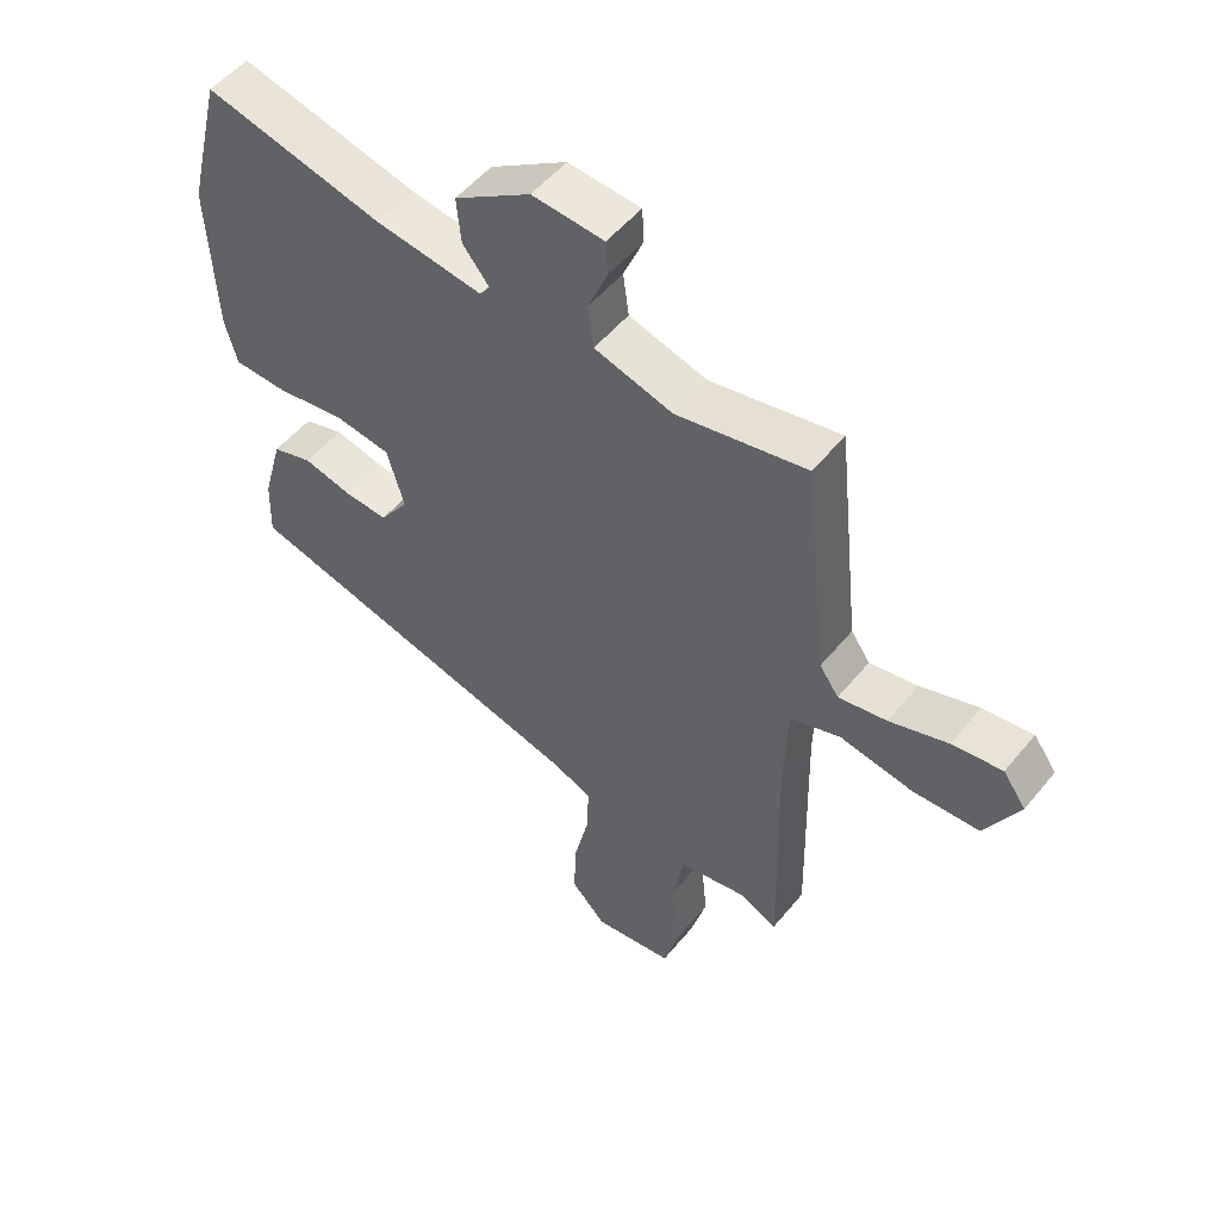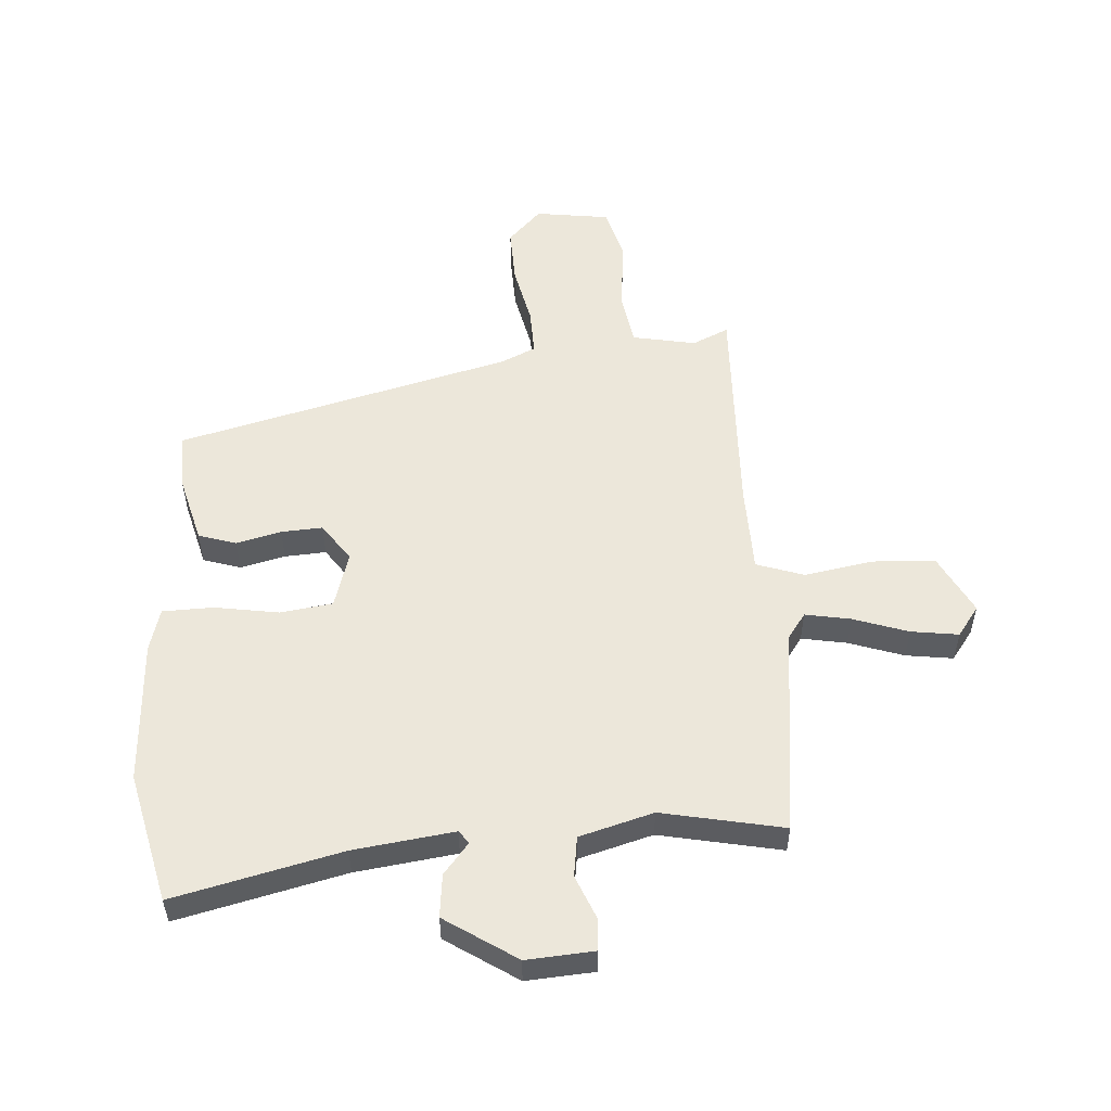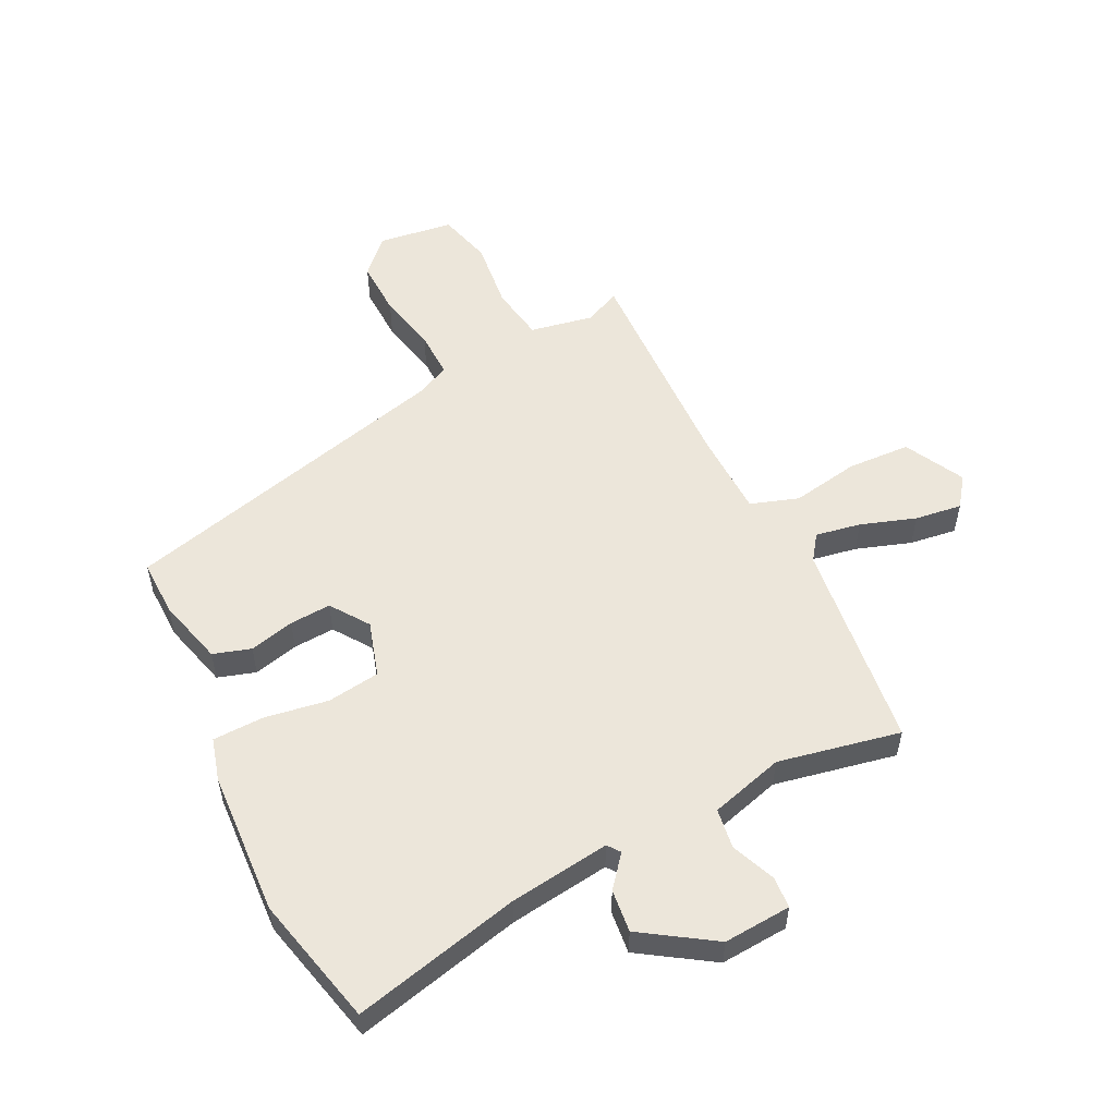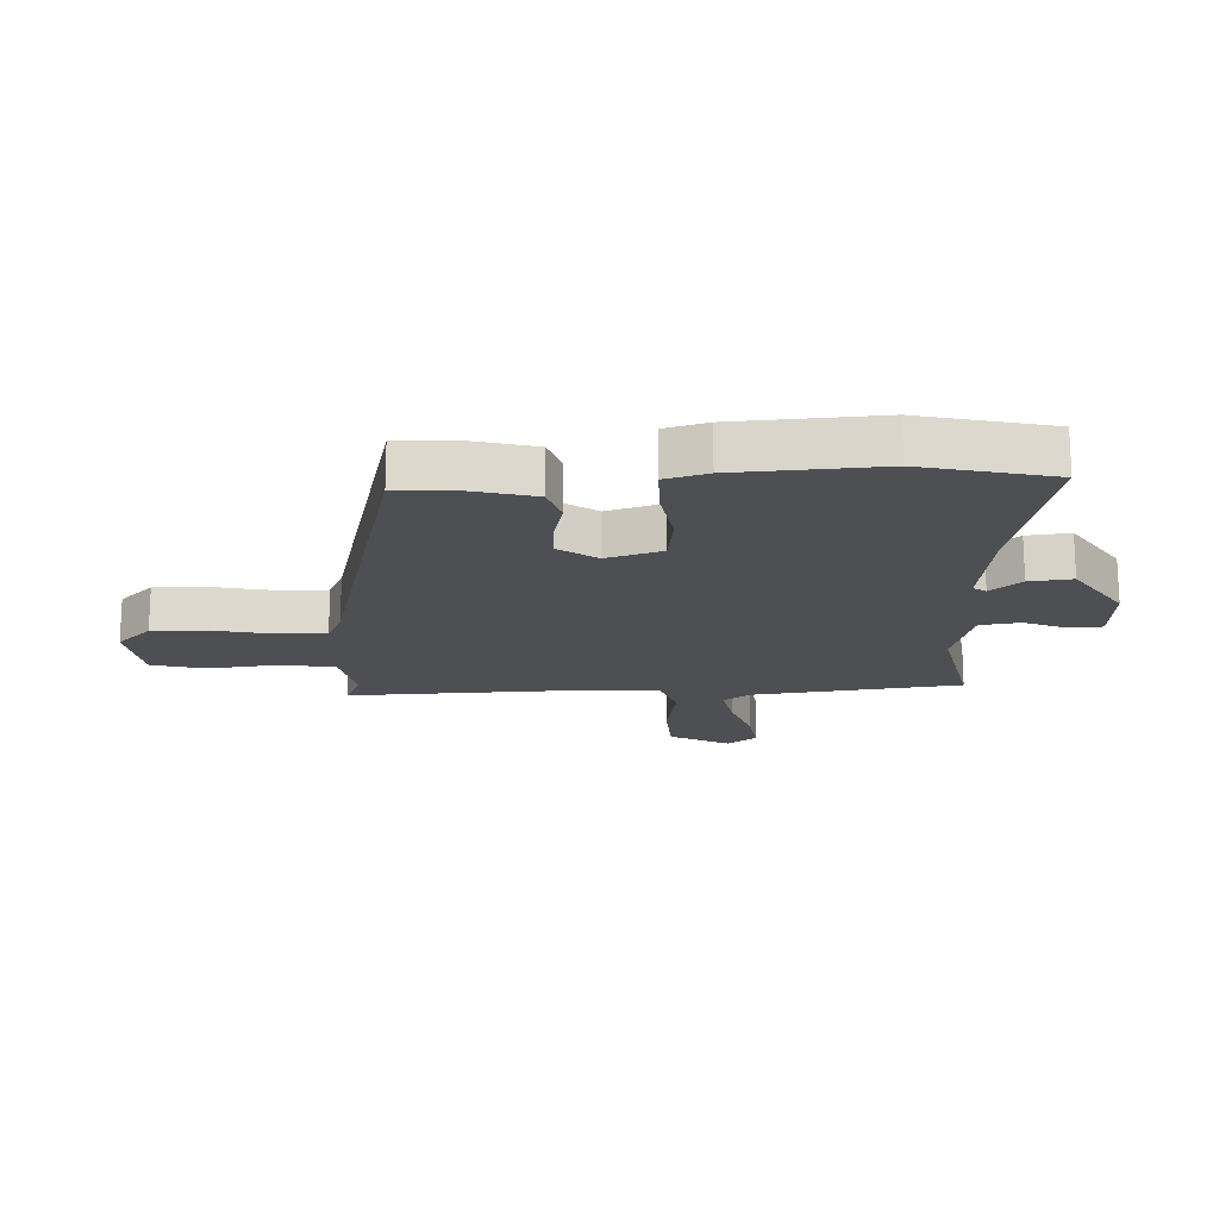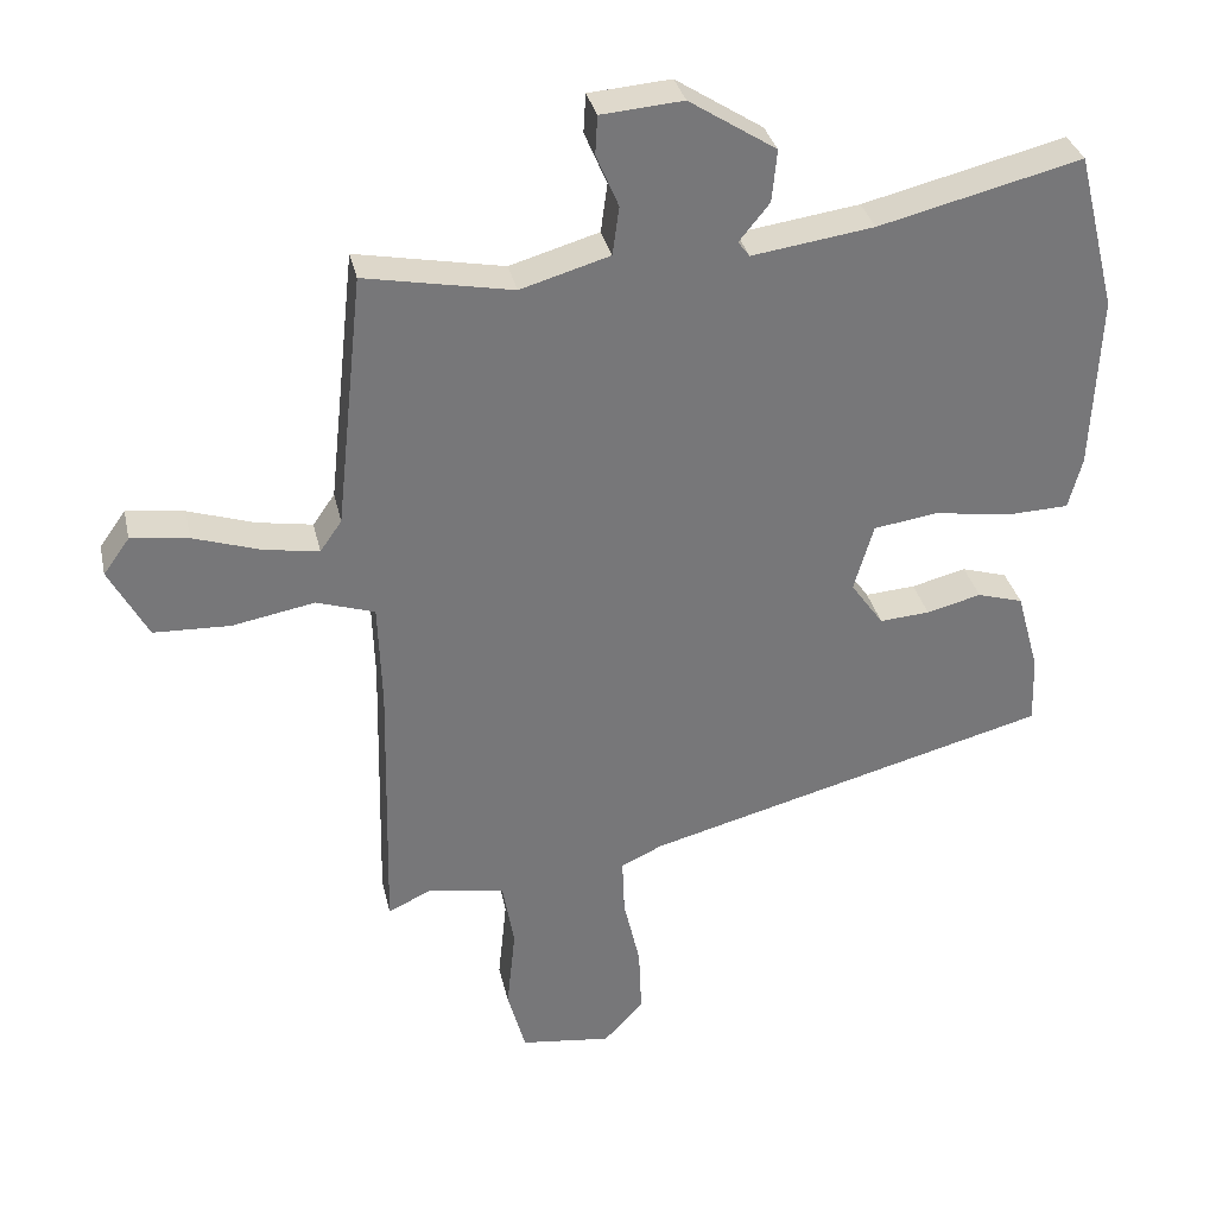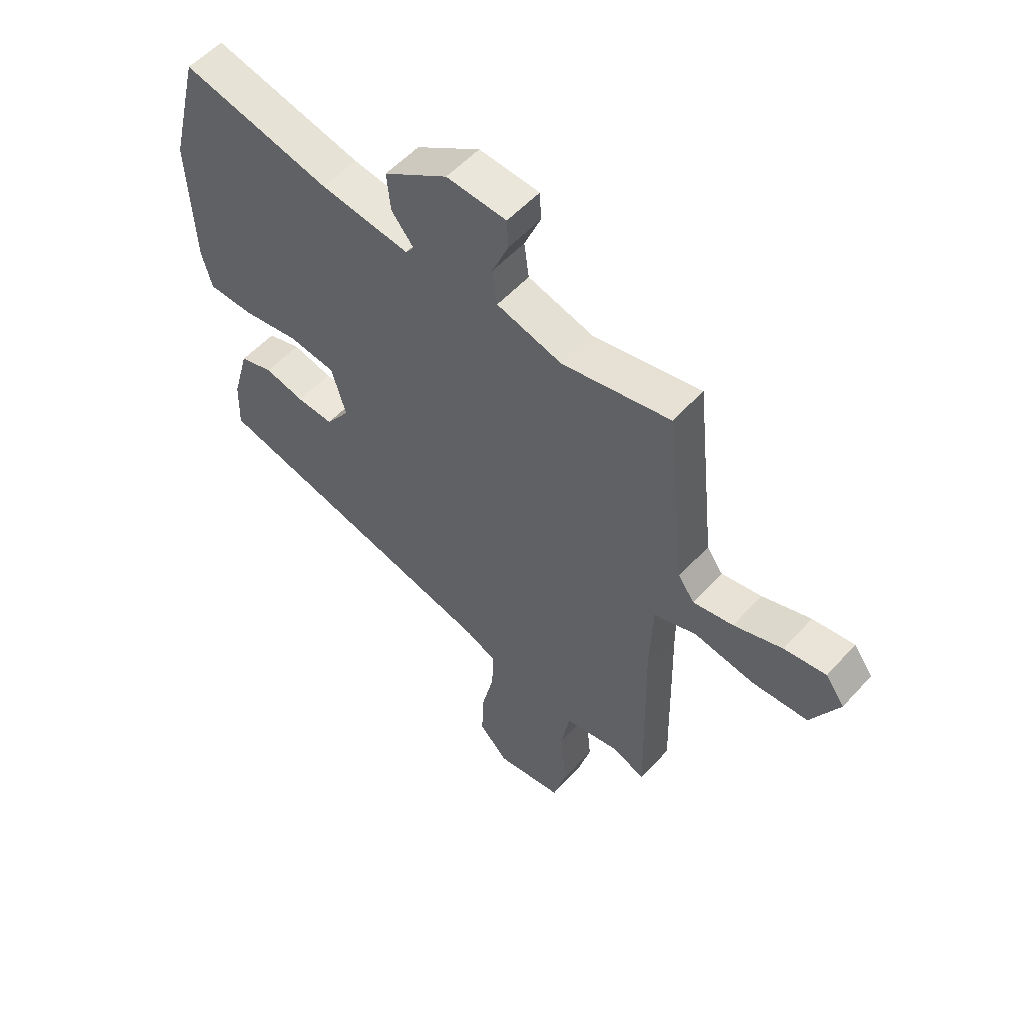
<metadata>
{"format":"obj","ext":"obj","renderer":"f3d","projection":"perspective","resolution":1024,"background":"white","views":[{"elev":52.0,"azim":38.0,"up":"+Z"},{"elev":54.0,"azim":-3.2,"up":"+Y"},{"elev":54.4,"azim":-25.8,"up":"+Y"},{"elev":-17.8,"azim":-86.6,"up":"+Y"},{"elev":33.1,"azim":167.6,"up":"+Z"},{"elev":54.5,"azim":41.2,"up":"+Z"}]}
</metadata>
<code>
v -0.535 0.07 0.36
v -0.481 0.07 0.577
v -0.202 0.07 0.508
v -0.034 0.07 0.484
v -0.018 0.07 0.505
v -0.06 0.07 0.557
v -0.067 0.07 0.629
v 0.053 0.07 0.706
v 0.166 0.07 0.697
v 0.169 0.07 0.644
v 0.138 0.07 0.571
v 0.147 0.07 0.504
v 0.27 0.07 0.468
v 0.474 0.07 0.507
v 0.512 0.07 0.156
v 0.542 0.07 0.113
v 0.618 0.07 0.126
v 0.71 0.07 0.156
v 0.789 0.07 0.166
v 0.825 0.07 0.116
v 0.772 0.07 0.017
v 0.667 0.07 0.013
v 0.553 0.07 0.034
v 0.473 0.07 0.008
v 0.468 0.07 -0.136
v 0.476 0.07 -0.509
v 0.416 0.07 -0.481
v 0.31 0.07 -0.5
v 0.294 0.07 -0.592
v 0.306 0.07 -0.708
v 0.281 0.07 -0.798
v 0.156 0.07 -0.814
v 0.101 0.07 -0.756
v 0.105 0.07 -0.662
v 0.128 0.07 -0.562
v 0.131 0.07 -0.484
v 0.074 0.07 -0.457
v -0.484 0.07 -0.309
v -0.481 0.07 -0.215
v -0.45 0.07 -0.103
v -0.387 0.07 -0.084
v -0.312 0.07 -0.103
v -0.243 0.07 -0.108
v -0.198 0.07 -0.045
v -0.225 0.07 0.048
v -0.313 0.07 0.061
v -0.42 0.07 0.045
v -0.505 0.07 0.048
v -0.524 0.07 0.119
v -0.535 0 0.36
v -0.481 0 0.577
v -0.202 0 0.508
v -0.034 0 0.484
v -0.018 0 0.505
v -0.06 0 0.557
v -0.067 0 0.629
v 0.053 0 0.706
v 0.166 0 0.697
v 0.169 0 0.644
v 0.138 0 0.571
v 0.147 0 0.504
v 0.27 0 0.468
v 0.474 0 0.507
v 0.512 0 0.156
v 0.542 0 0.113
v 0.618 0 0.126
v 0.71 0 0.156
v 0.789 0 0.166
v 0.825 0 0.116
v 0.772 0 0.017
v 0.667 0 0.013
v 0.553 0 0.034
v 0.473 0 0.008
v 0.468 0 -0.136
v 0.476 0 -0.509
v 0.416 0 -0.481
v 0.31 0 -0.5
v 0.294 0 -0.592
v 0.306 0 -0.708
v 0.281 0 -0.798
v 0.156 0 -0.814
v 0.101 0 -0.756
v 0.105 0 -0.662
v 0.128 0 -0.562
v 0.131 0 -0.484
v 0.074 0 -0.457
v -0.484 0 -0.309
v -0.481 0 -0.215
v -0.45 0 -0.103
v -0.387 0 -0.084
v -0.312 0 -0.103
v -0.243 0 -0.108
v -0.198 0 -0.045
v -0.225 0 0.048
v -0.313 0 0.061
v -0.42 0 0.045
v -0.505 0 0.048
v -0.524 0 0.119
f 46 47 48 49
f 45 46 49 1
f 39 40 41 42
f 37 38 39 42
f 36 37 42 43
f 32 33 34 35
f 32 35 36
f 29 30 31 32
f 28 29 32 36
f 27 28 36 43
f 25 26 27 43
f 20 21 22 23
f 18 19 20 23
f 17 18 23 24
f 16 17 24
f 15 16 24
f 13 14 15 24
f 12 13 24 25
f 8 9 10 11
f 8 11 12
f 5 6 7 8
f 5 8 12
f 4 5 12 25
f 45 1 2 3
f 44 45 3 4
f 25 43 44
f 4 25 44
f 98 97 96 95
f 50 98 95 94
f 91 90 89 88
f 91 88 87 86
f 92 91 86 85
f 84 83 82 81
f 85 84 81
f 81 80 79 78
f 85 81 78 77
f 92 85 77 76
f 92 76 75 74
f 72 71 70 69
f 72 69 68 67
f 73 72 67 66
f 73 66 65
f 73 65 64
f 73 64 63 62
f 74 73 62 61
f 60 59 58 57
f 61 60 57
f 57 56 55 54
f 61 57 54
f 74 61 54 53
f 52 51 50 94
f 53 52 94 93
f 93 92 74
f 93 74 53
f 1 50 51 2
f 2 51 52 3
f 3 52 53 4
f 4 53 54 5
f 5 54 55 6
f 6 55 56 7
f 7 56 57 8
f 8 57 58 9
f 9 58 59 10
f 10 59 60 11
f 11 60 61 12
f 12 61 62 13
f 13 62 63 14
f 14 63 64 15
f 15 64 65 16
f 16 65 66 17
f 17 66 67 18
f 18 67 68 19
f 19 68 69 20
f 20 69 70 21
f 21 70 71 22
f 22 71 72 23
f 23 72 73 24
f 24 73 74 25
f 25 74 75 26
f 26 75 76 27
f 27 76 77 28
f 28 77 78 29
f 29 78 79 30
f 30 79 80 31
f 31 80 81 32
f 32 81 82 33
f 33 82 83 34
f 34 83 84 35
f 35 84 85 36
f 36 85 86 37
f 37 86 87 38
f 38 87 88 39
f 39 88 89 40
f 40 89 90 41
f 41 90 91 42
f 42 91 92 43
f 43 92 93 44
f 44 93 94 45
f 45 94 95 46
f 46 95 96 47
f 47 96 97 48
f 48 97 98 49
f 49 98 50 1

</code>
